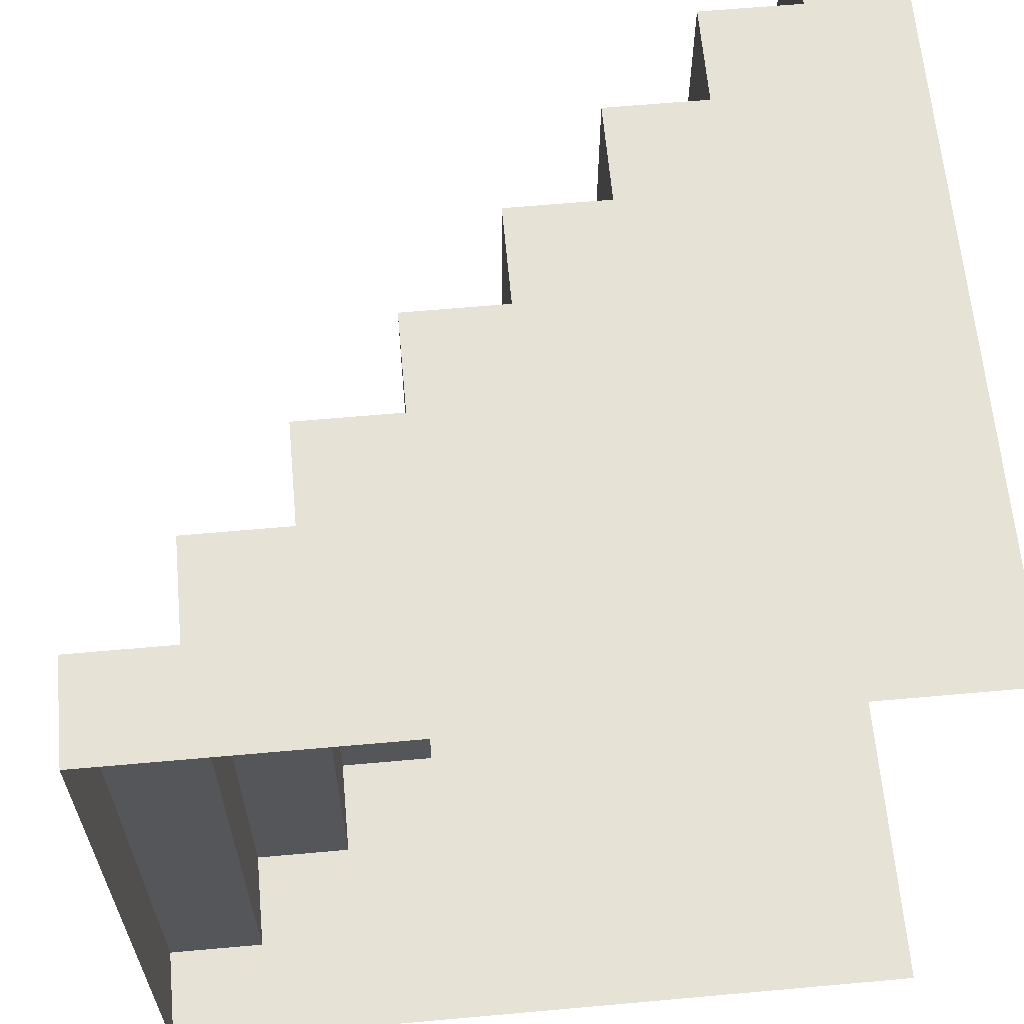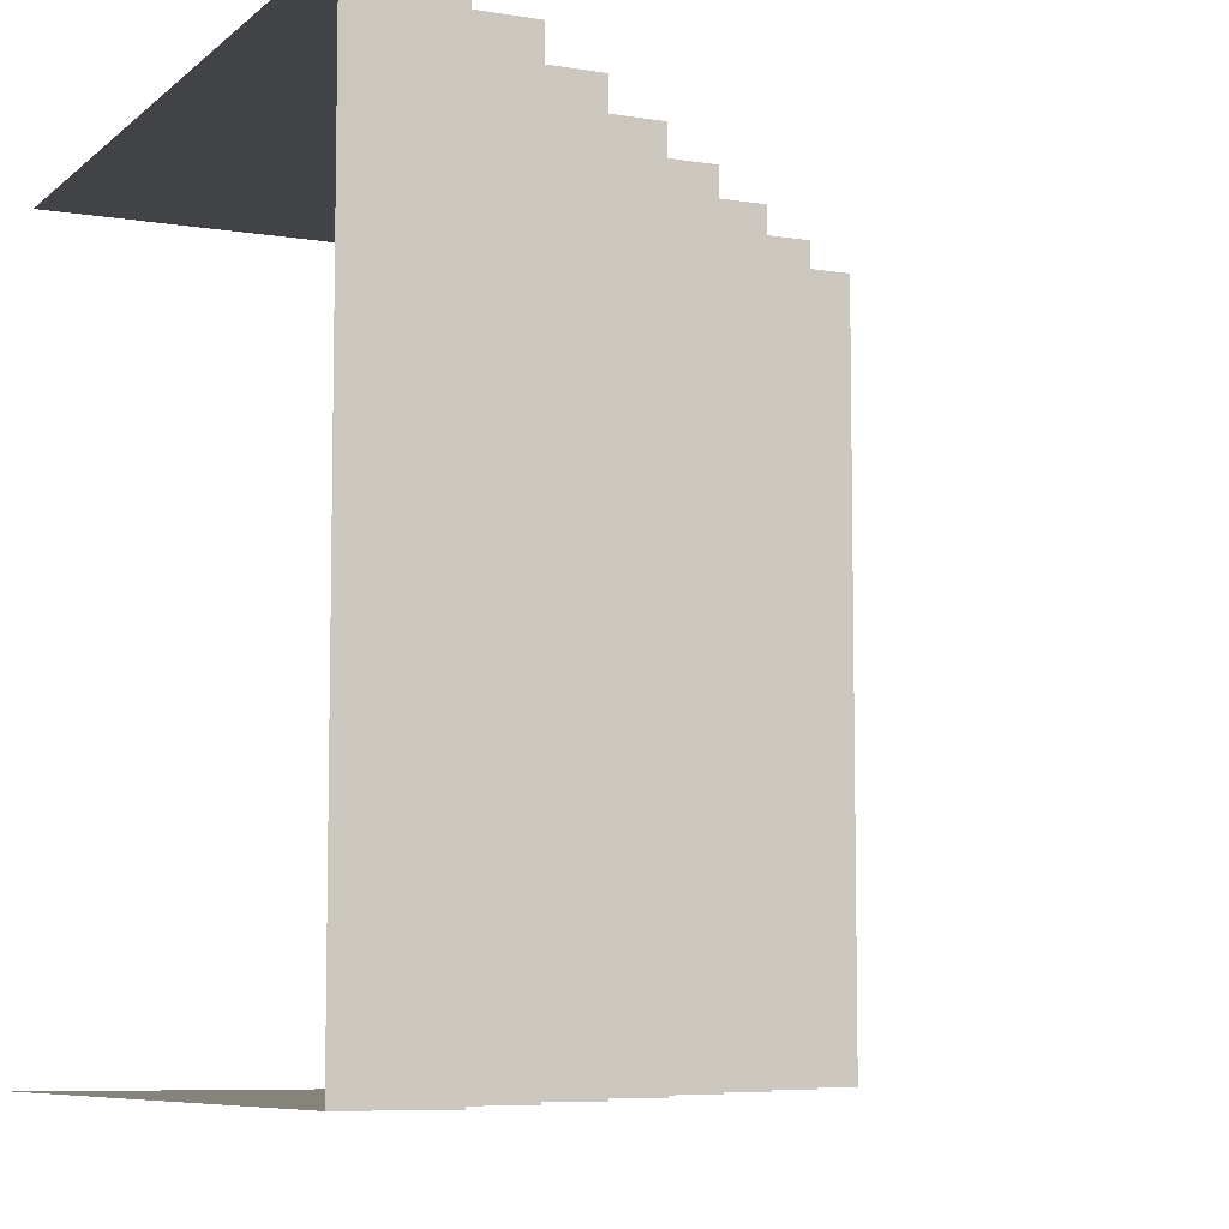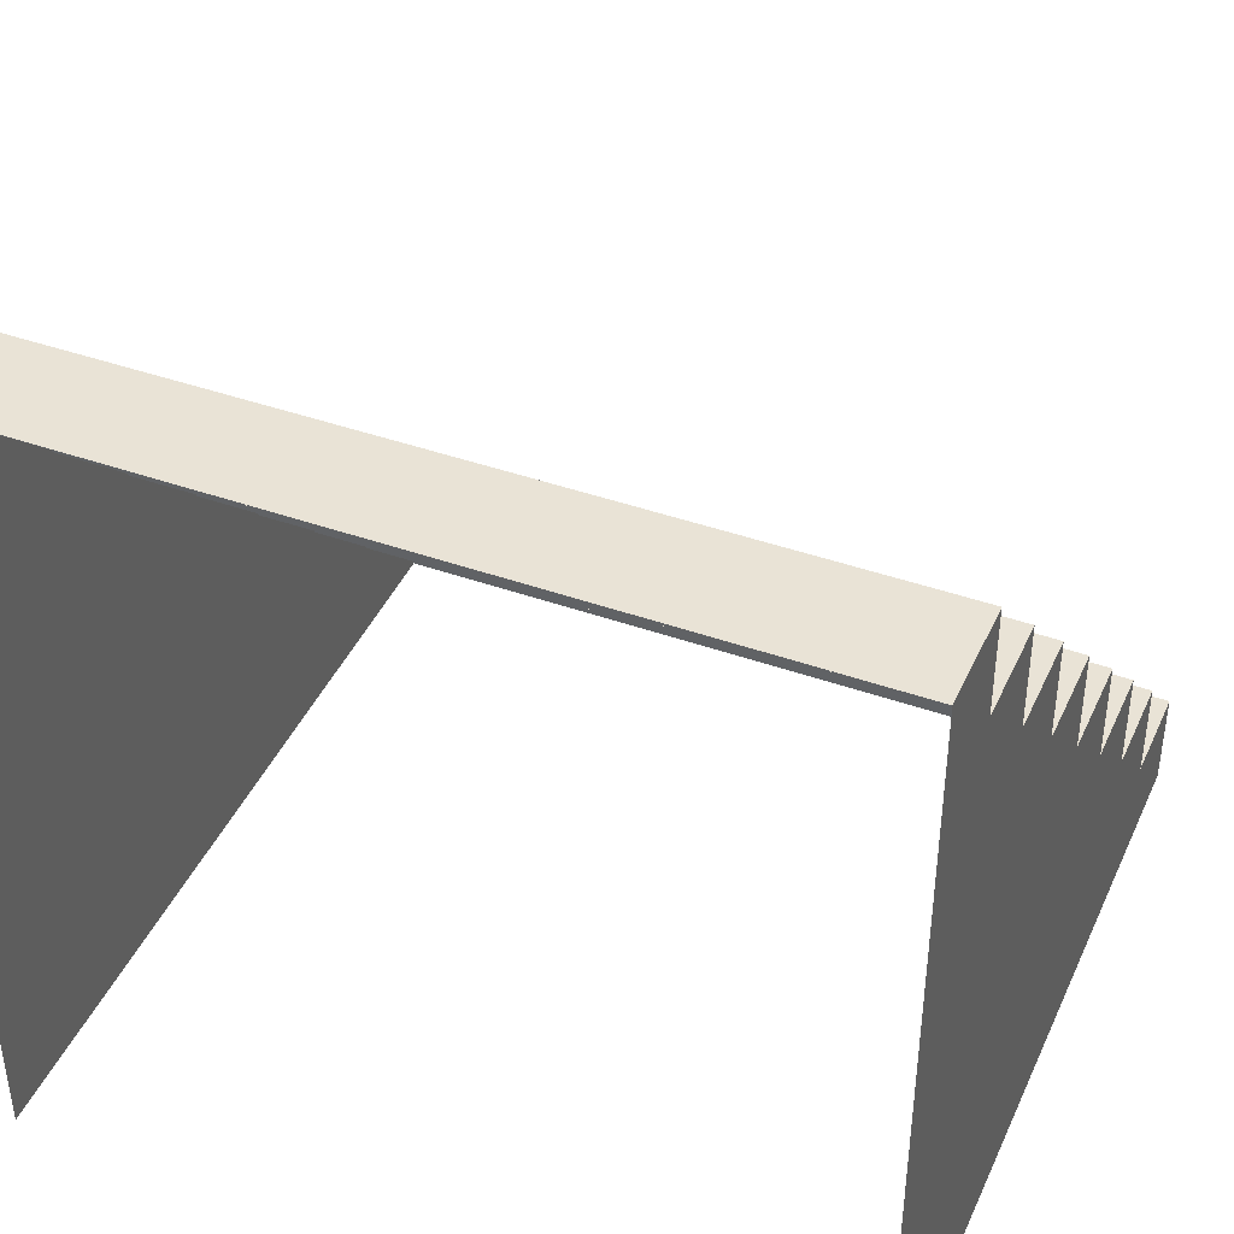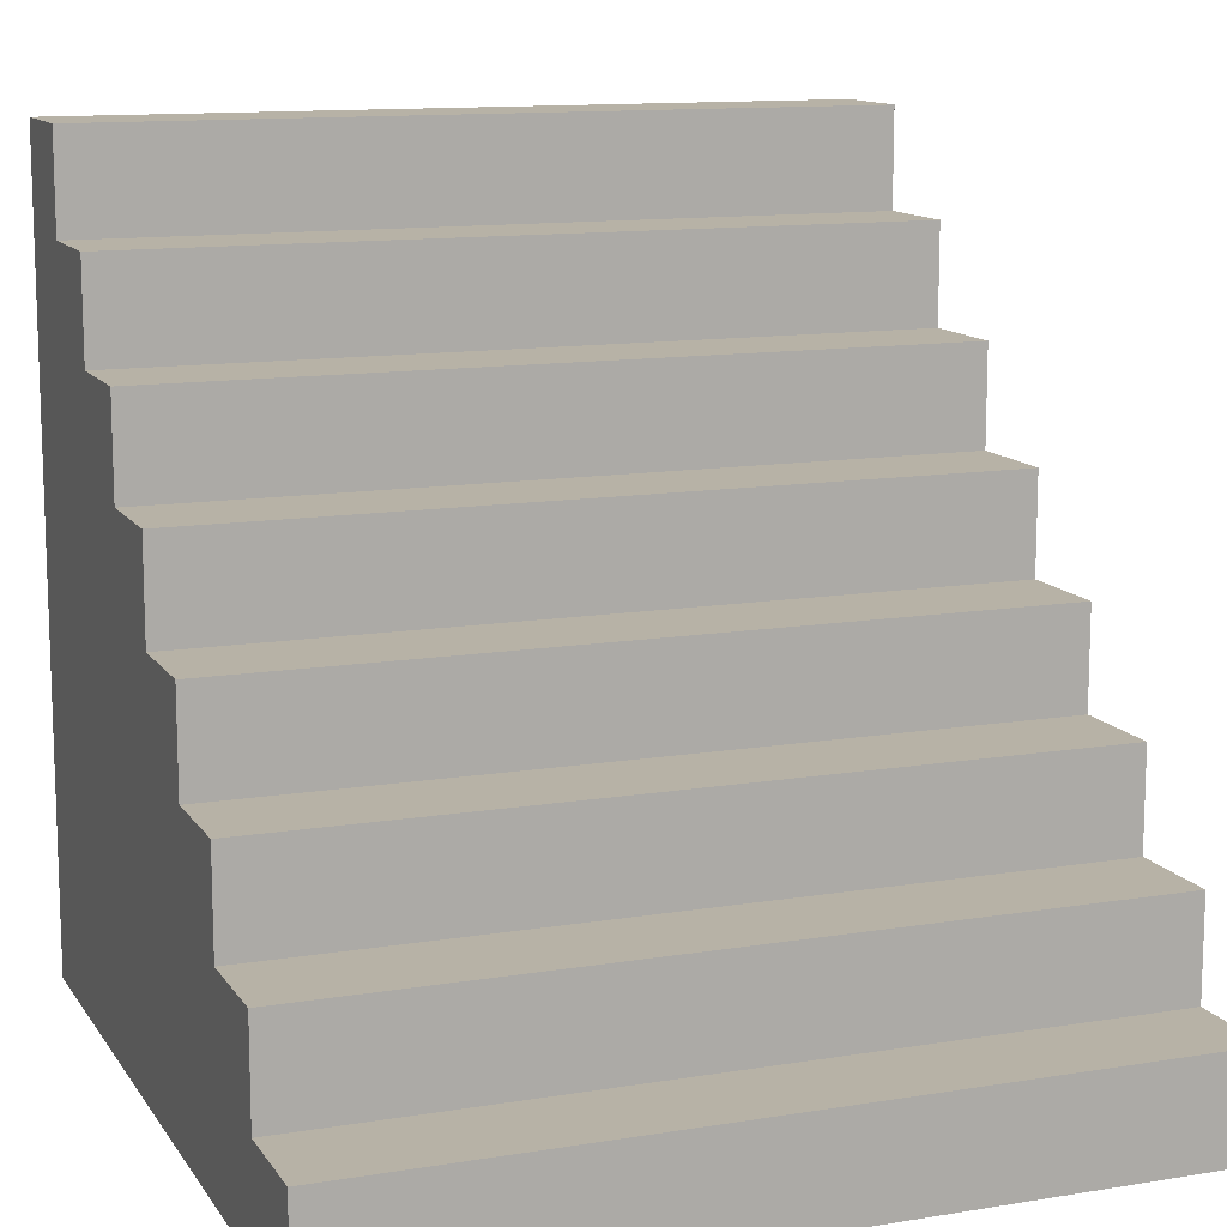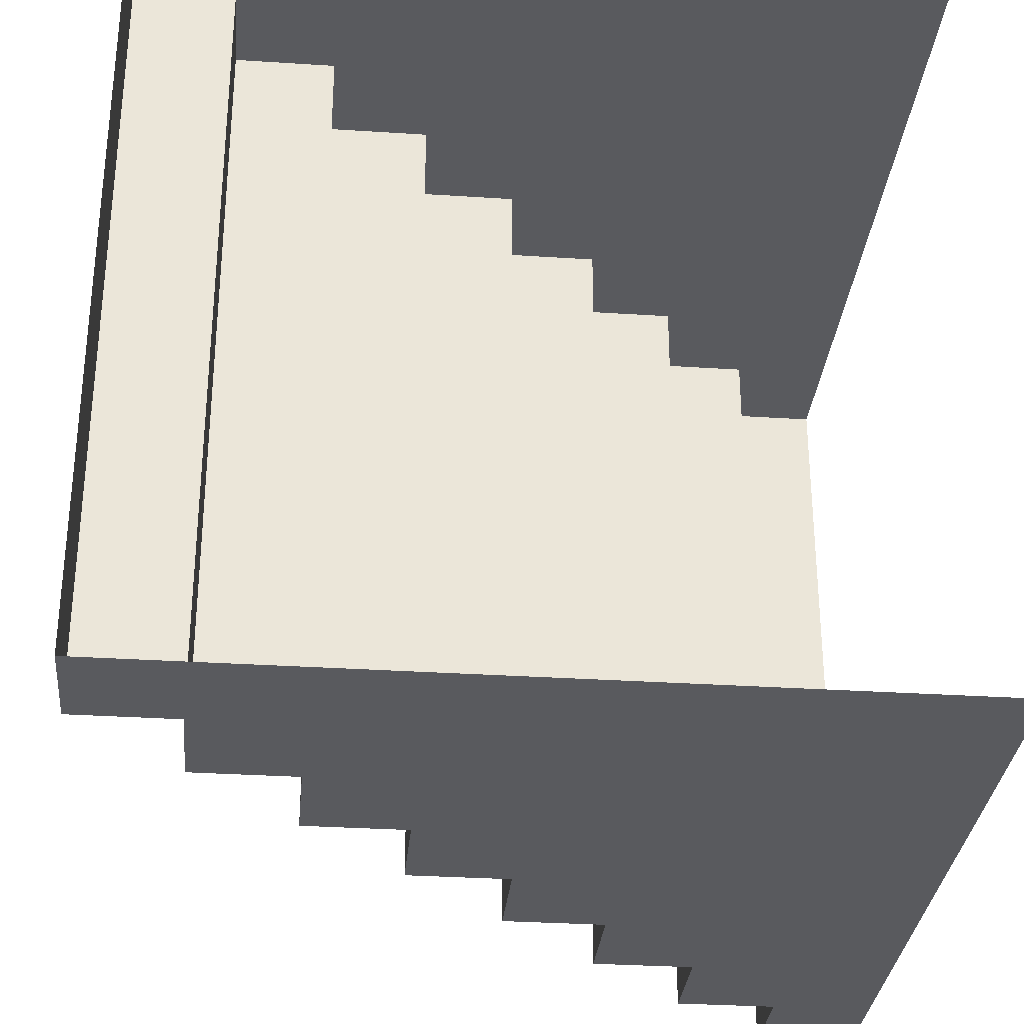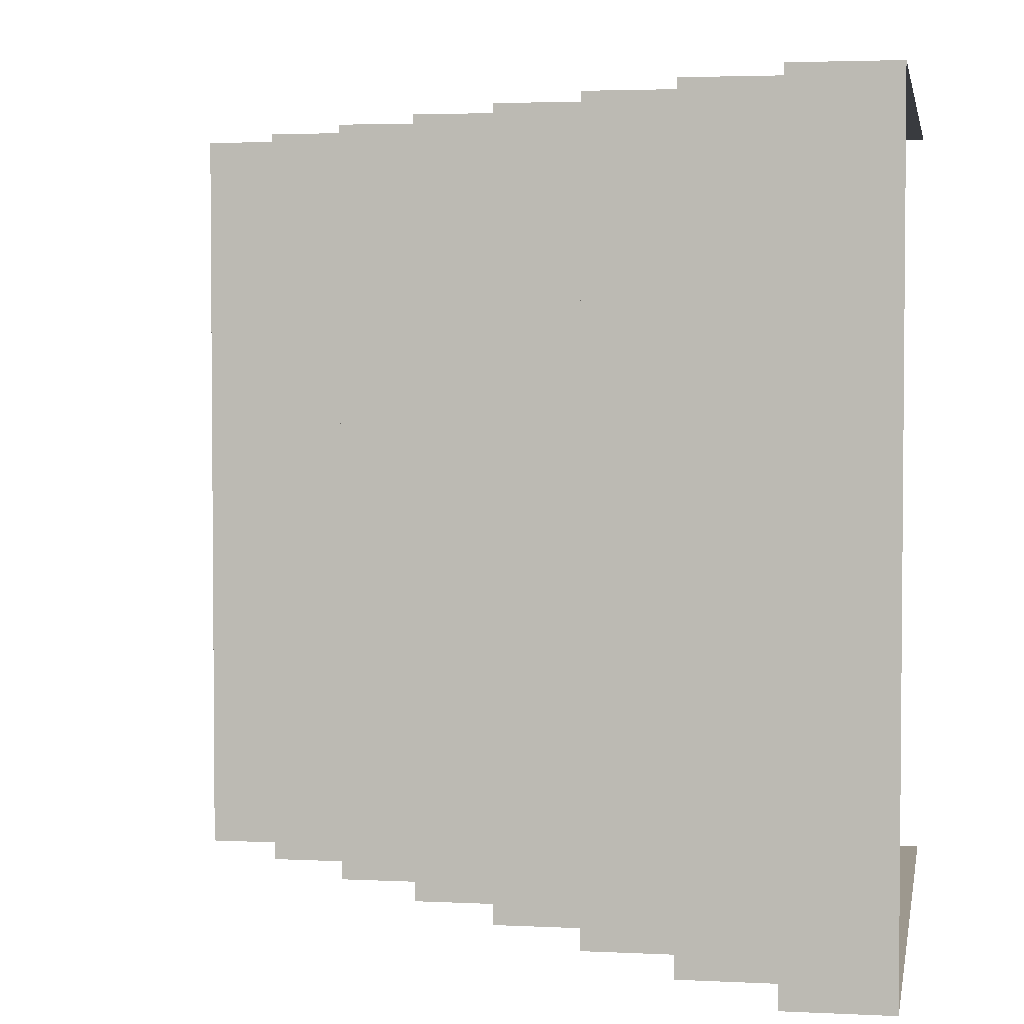
<metadata>
{"format":"obj","ext":"obj","renderer":"f3d","projection":"perspective","resolution":1024,"background":"white","views":[{"elev":63.1,"azim":-95.2,"up":"+Z"},{"elev":-7.5,"azim":64.7,"up":"+Z"},{"elev":42.2,"azim":-67.0,"up":"+Y"},{"elev":12.3,"azim":68.9,"up":"+Y"},{"elev":-31.5,"azim":-95.3,"up":"+Z"},{"elev":3.2,"azim":-170.2,"up":"+Z"}]}
</metadata>
<code>
g Keep_Stairs_Plain
v -0.3735 0.375 0.5
v -0.3735 0.375 -0.5
v -0.2485 0.375 -0.5
v -0.2485 0.375 0.5
v -0.1235 0.25 0.5
v -0.2485 0.25 0.5
v -0.2485 0.25 -0.5
v -0.1235 0.25 -0.5
v -0.1235 0.125 -0.5
v 0.001529 0.125 -0.5
v 0.001529 0.125 0.5
v -0.1235 0.125 0.5
v 0.1265 -3e-06 0.5
v 0.001529 -3e-06 0.5
v 0.001529 -3e-06 -0.5
v 0.1265 -3e-06 -0.5
v -0.5 0.5 0.5
v -0.5 0.5 -0.5
v -0.3735 0.5 -0.5
v -0.3735 0.5 0.5
v 0.1265 -0.125 -0.5
v 0.2515 -0.125 -0.5
v 0.2515 -0.125 0.5
v 0.1265 -0.125 0.5
v 0.3765 -0.25 0.5
v 0.2515 -0.25 0.5
v 0.2515 -0.25 -0.5
v 0.3765 -0.25 -0.5
v 0.3765 -0.375 -0.5
v 0.5 -0.375 -0.5
v 0.5 -0.375 0.5
v 0.3765 -0.375 0.5
v 0.5 -0.375 0.5
v 0.5 -0.5 0.5
v -0.5 -0.5 0.5
v 0.3765 -0.375 0.5
v 0.3765 -0.25 0.5
v 0.2515 -0.25 0.5
v 0.2515 -0.125 0.5
v 0.1265 -0.125 0.5
v 0.1265 -3e-06 0.5
v 0.001529 -3e-06 0.5
v 0.001529 0.125 0.5
v -0.1235 0.125 0.5
v -0.1235 0.25 0.5
v -0.2485 0.25 0.5
v -0.2485 0.375 0.5
v -0.3735 0.375 0.5
v -0.3735 0.5 0.5
v -0.5 0.5 0.5
v 0.3765 -0.375 0.5
v 0.3765 -0.25 0.5
v 0.3765 -0.25 -0.5
v 0.3765 -0.375 -0.5
v -0.1235 0.125 -0.5
v 0.001529 -3e-06 -0.5
v 0.001529 0.125 -0.5
v -0.5 -0.5 -0.5
v -0.2485 0.25 -0.5
v -0.1235 0.25 -0.5
v 0.1265 -0.125 -0.5
v 0.1265 -3e-06 -0.5
v -0.3735 0.375 -0.5
v -0.2485 0.375 -0.5
v -0.5 0.5 -0.5
v -0.3735 0.5 -0.5
v 0.2515 -0.25 -0.5
v 0.2515 -0.125 -0.5
v 0.3765 -0.375 -0.5
v 0.3765 -0.25 -0.5
v 0.5 -0.5 -0.5
v 0.5 -0.375 -0.5
v 0.2515 -0.125 -0.5
v 0.2515 -0.25 -0.5
v 0.2515 -0.25 0.5
v 0.2515 -0.125 0.5
v 0.1265 -3e-06 -0.5
v 0.1265 -0.125 -0.5
v 0.1265 -0.125 0.5
v 0.1265 -3e-06 0.5
v 0.001529 0.125 -0.5
v 0.001529 -3e-06 -0.5
v 0.001529 -3e-06 0.5
v 0.001529 0.125 0.5
v -0.1235 0.25 -0.5
v -0.1235 0.125 -0.5
v -0.1235 0.125 0.5
v -0.1235 0.25 0.5
v -0.2485 0.375 -0.5
v -0.2485 0.25 -0.5
v -0.2485 0.25 0.5
v -0.2485 0.375 0.5
v -0.3735 0.5 0.5
v -0.3735 0.5 -0.5
v -0.3735 0.375 -0.5
v -0.3735 0.375 0.5
v 0.5 -0.375 -0.5
v 0.5 -0.5 -0.5
v 0.5 -0.5 0.5
v 0.5 -0.375 0.5
g Keep_Stairs_Plain_0
f 3 2 1
f 4 3 1
f 7 6 5
f 8 7 5
f 11 10 9
f 12 11 9
f 15 14 13
f 16 15 13
f 19 18 17
f 20 19 17
f 23 22 21
f 24 23 21
f 27 26 25
f 28 27 25
f 31 30 29
f 32 31 29
f 35 34 33
f 36 35 33
f 35 36 37
f 38 35 37
f 35 38 39
f 40 35 39
f 35 40 41
f 42 35 41
f 35 42 43
f 44 35 43
f 35 44 45
f 46 35 45
f 35 46 47
f 48 35 47
f 35 48 49
f 50 35 49
f 53 52 51
f 54 53 51
f 57 56 55
f 56 58 55
f 55 58 59
f 60 55 59
f 61 58 56
f 62 61 56
f 59 58 63
f 64 59 63
f 63 58 65
f 66 63 65
f 67 58 61
f 68 67 61
f 58 67 69
f 67 70 69
f 71 58 69
f 72 71 69
f 75 74 73
f 76 75 73
f 79 78 77
f 80 79 77
f 83 82 81
f 84 83 81
f 87 86 85
f 88 87 85
f 91 90 89
f 92 91 89
f 95 94 93
f 96 95 93
f 99 98 97
f 100 99 97

</code>
